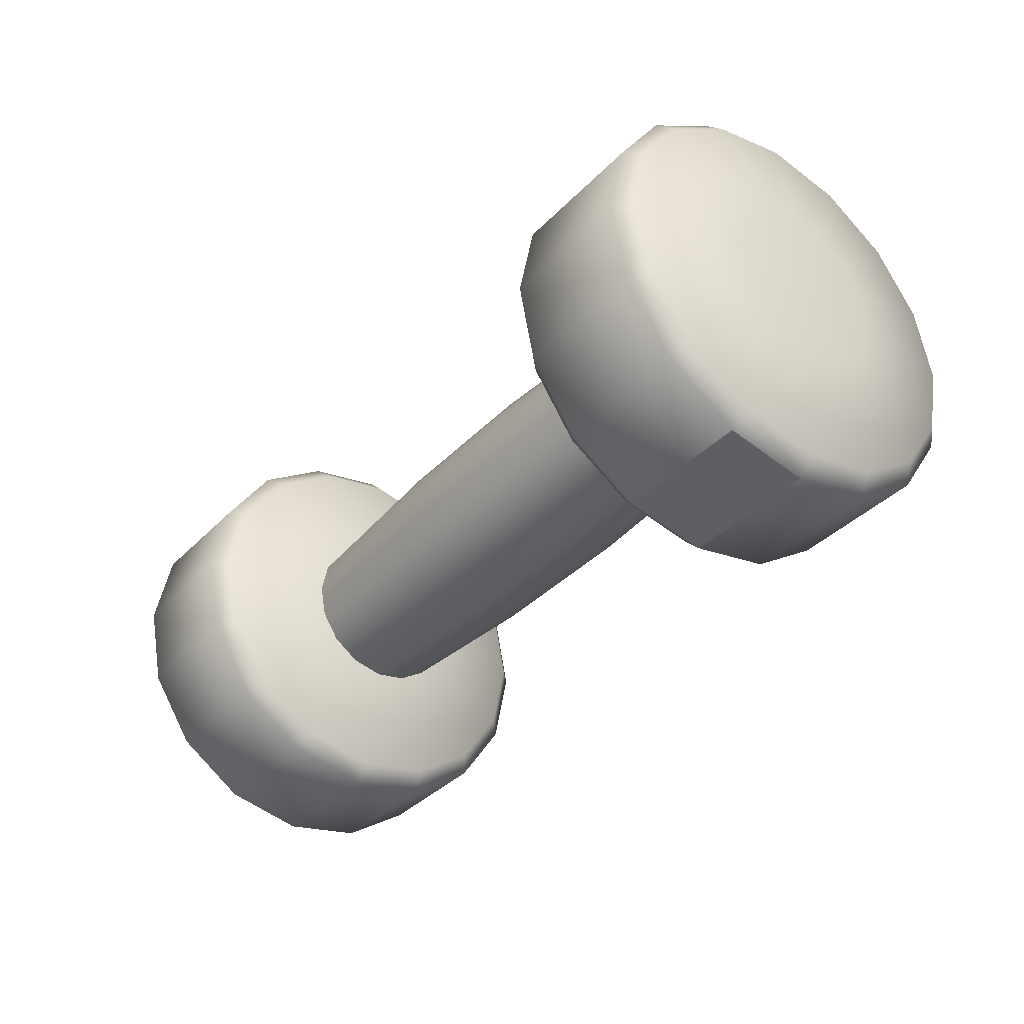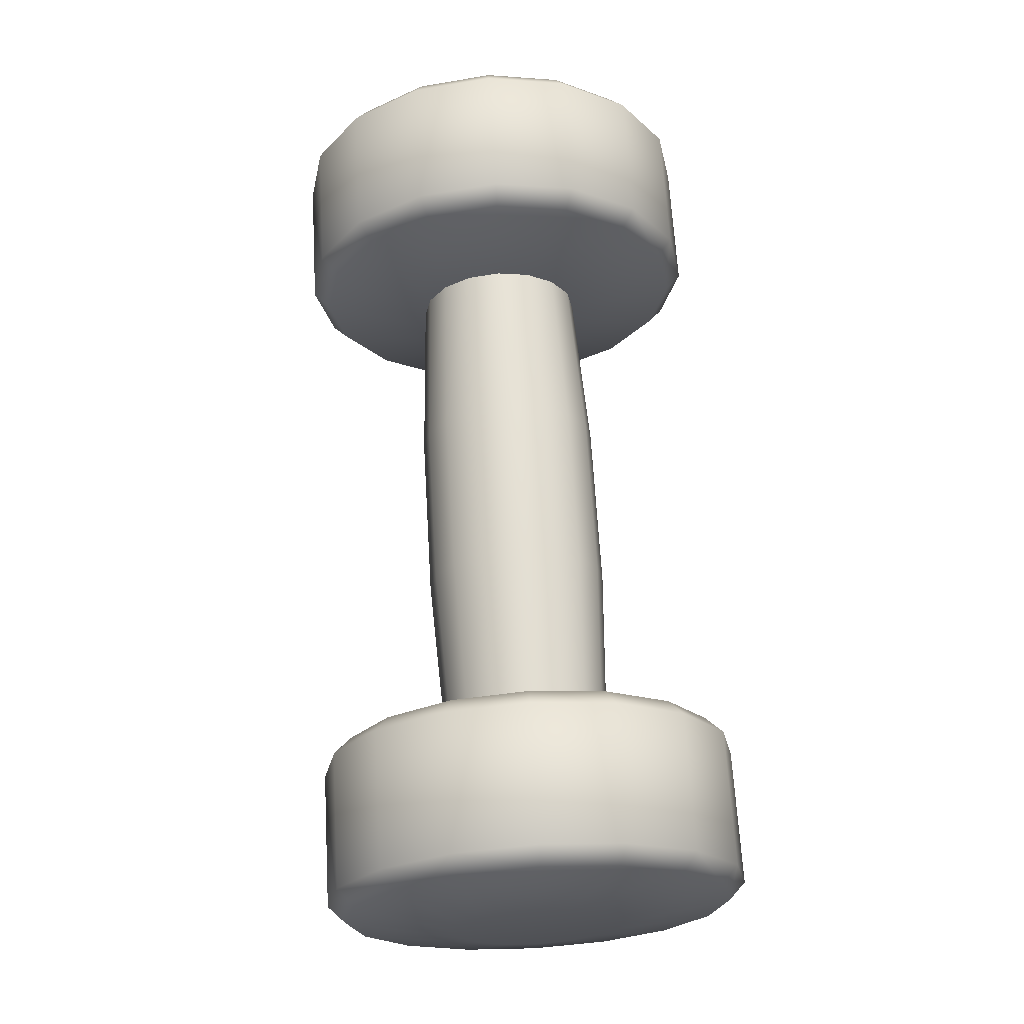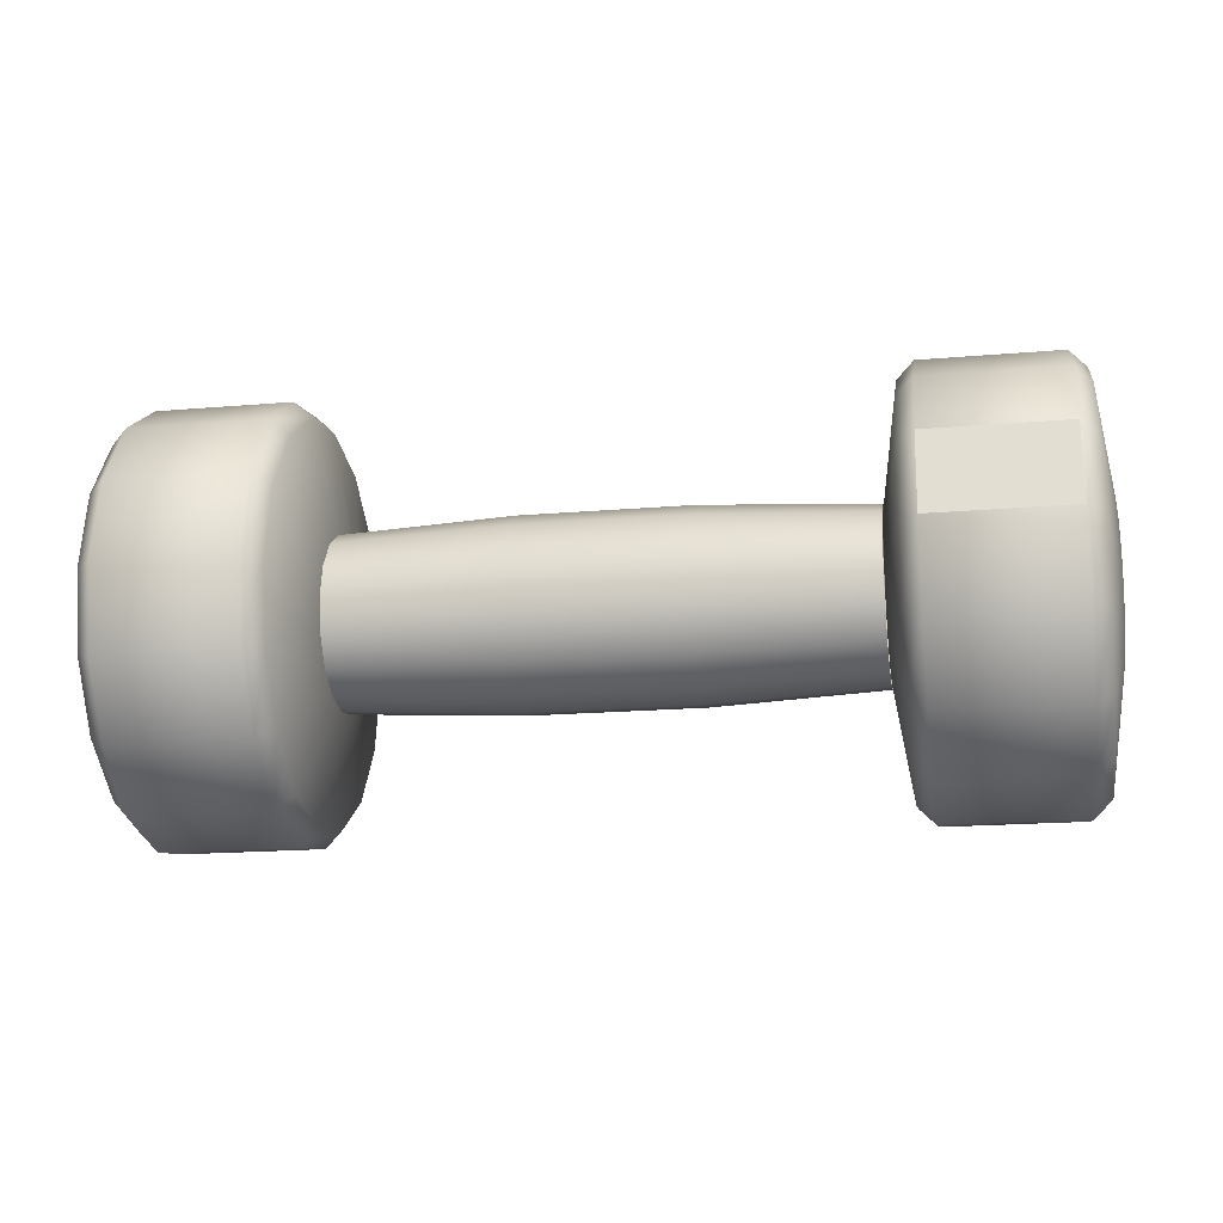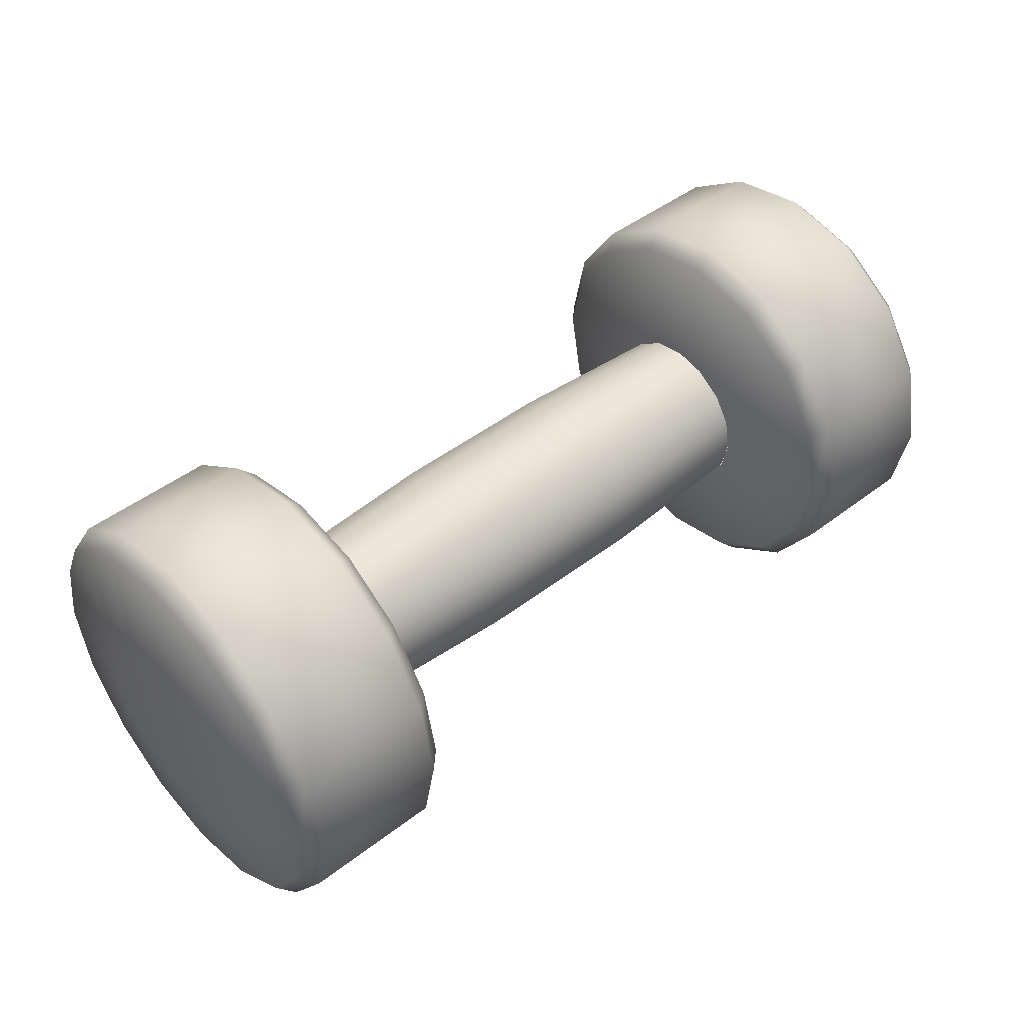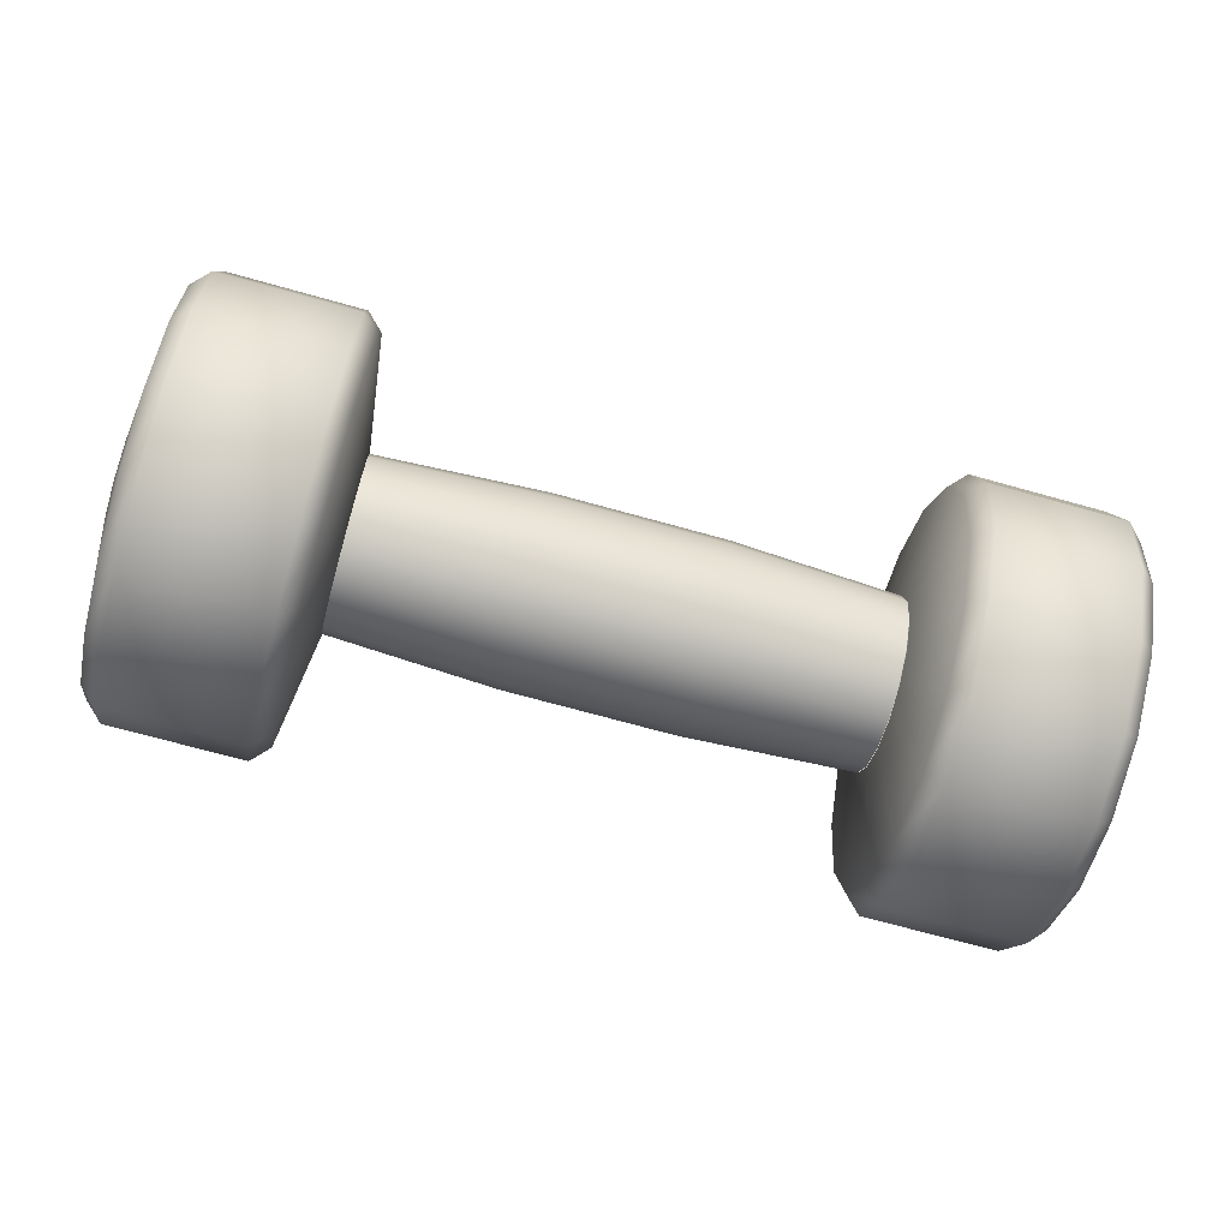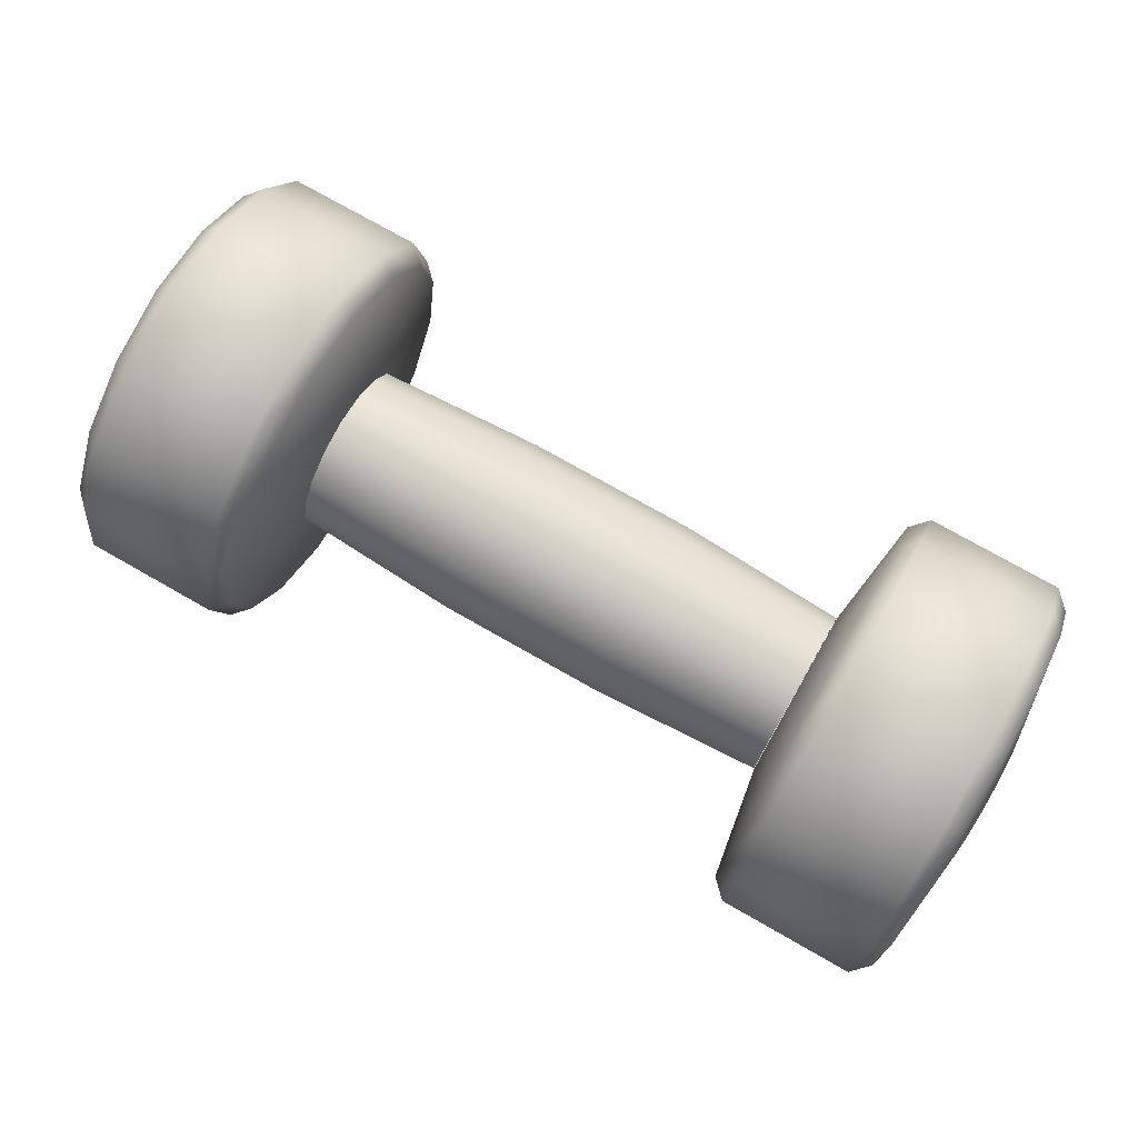
<metadata>
{"format":"obj","ext":"obj","renderer":"f3d","projection":"perspective","resolution":1024,"background":"white","views":[{"elev":-36.5,"azim":-127.5,"up":"+Z"},{"elev":66.4,"azim":-93.4,"up":"+Z"},{"elev":-18.2,"azim":-170.6,"up":"+Y"},{"elev":45.9,"azim":-41.4,"up":"+Y"},{"elev":-70.4,"azim":164.4,"up":"+Y"},{"elev":75.7,"azim":-150.4,"up":"+Z"}]}
</metadata>
<code>
g default
v -7.365 0.3163 -50.28
v -7.365 0.4365 -50.25
v -7.164 0.4365 -50.25
v -7.164 0.3163 -50.28
v -7.365 0.5384 -50.19
v -7.164 0.5384 -50.19
v -7.365 0.6065 -50.08
v -7.164 0.6065 -50.08
v -7.365 0.6304 -49.96
v -7.164 0.6304 -49.96
v -7.365 0.6065 -49.84
v -7.164 0.6065 -49.84
v -7.365 0.5384 -49.74
v -7.164 0.5384 -49.74
v -7.365 0.4365 -49.67
v -7.164 0.4365 -49.67
v -7.365 0.3163 -49.65
v -7.164 0.3163 -49.65
v -7.365 0.1961 -49.67
v -7.164 0.1961 -49.67
v -7.365 0.09425 -49.74
v -7.164 0.09425 -49.74
v -7.365 0.02618 -49.84
v -7.164 0.02618 -49.84
v -7.365 0.002274 -49.96
v -7.164 0.002274 -49.96
v -7.365 0.02618 -50.08
v -7.164 0.02618 -50.08
v -7.365 0.09425 -50.19
v -7.164 0.09425 -50.19
v -7.365 0.1961 -50.25
v -7.164 0.1961 -50.25
v -7.114 0.3163 -50.09
v -7.114 0.3644 -50.08
v -7.114 0.4051 -50.05
v -7.114 0.4324 -50.01
v -7.114 0.4419 -49.96
v -7.114 0.4324 -49.92
v -7.114 0.4051 -49.88
v -7.114 0.3644 -49.85
v -7.114 0.3163 -49.84
v -7.114 0.2682 -49.85
v -7.114 0.2275 -49.88
v -7.114 0.2003 -49.92
v -7.114 0.1907 -49.96
v -7.114 0.2003 -50.01
v -7.114 0.2275 -50.05
v -7.114 0.2682 -50.08
v -6.36 0.3644 -50.08
v -6.36 0.3163 -50.09
v -6.36 0.4051 -50.05
v -6.36 0.4324 -50.01
v -6.36 0.4419 -49.96
v -6.36 0.4324 -49.92
v -6.36 0.4051 -49.88
v -6.36 0.3644 -49.85
v -6.36 0.3163 -49.84
v -6.36 0.2682 -49.85
v -6.36 0.2275 -49.88
v -6.36 0.2003 -49.92
v -6.36 0.1907 -49.96
v -6.36 0.2003 -50.01
v -6.36 0.2275 -50.05
v -6.36 0.2682 -50.08
v -6.309 0.3163 -50.28
v -6.309 0.4365 -50.25
v -6.108 0.4365 -50.25
v -6.108 0.3163 -50.28
v -6.309 0.5384 -50.19
v -6.108 0.5384 -50.19
v -6.309 0.6065 -50.08
v -6.108 0.6065 -50.08
v -6.309 0.6304 -49.96
v -6.108 0.6304 -49.96
v -6.309 0.6065 -49.84
v -6.108 0.6065 -49.84
v -6.309 0.5384 -49.74
v -6.108 0.5384 -49.74
v -6.309 0.4365 -49.67
v -6.108 0.4365 -49.67
v -6.309 0.3163 -49.65
v -6.108 0.3163 -49.65
v -6.309 0.1961 -49.67
v -6.108 0.1961 -49.67
v -6.309 0.09425 -49.74
v -6.108 0.09425 -49.74
v -6.309 0.02618 -49.84
v -6.108 0.02618 -49.84
v -6.309 0.002274 -49.96
v -6.108 0.002274 -49.96
v -6.309 0.02618 -50.08
v -6.108 0.02618 -50.08
v -6.309 0.09425 -50.19
v -6.108 0.09425 -50.19
v -6.309 0.1961 -50.25
v -6.108 0.1961 -50.25
v -7.414 0.2275 -50.05
v -7.414 0.2003 -50.01
v -7.414 0.1907 -49.96
v -7.414 0.3163 -50.09
v -7.414 0.2003 -49.92
v -7.414 0.2275 -49.88
v -7.414 0.3163 -49.84
v -7.414 0.2682 -49.85
v -7.414 0.3644 -49.85
v -7.414 0.4051 -49.88
v -7.414 0.4419 -49.96
v -7.414 0.4324 -49.92
v -7.414 0.4324 -50.01
v -7.414 0.4051 -50.05
v -7.414 0.3644 -50.08
v -7.414 0.2682 -50.08
v -6.058 0.3644 -50.08
v -6.058 0.4051 -50.05
v -6.058 0.4324 -50.01
v -6.058 0.2682 -50.08
v -6.058 0.4419 -49.96
v -6.058 0.4324 -49.92
v -6.058 0.3644 -49.85
v -6.058 0.4051 -49.88
v -6.058 0.3163 -49.84
v -6.058 0.2682 -49.85
v -6.058 0.2003 -49.92
v -6.058 0.2275 -49.88
v -6.058 0.1907 -49.96
v -6.058 0.2003 -50.01
v -6.058 0.2275 -50.05
v -6.058 0.3163 -50.09
v -7.39 0.4269 -50.23
v -7.39 0.3163 -50.25
v -7.39 0.5206 -50.17
v -7.39 0.5833 -50.08
v -7.39 0.6052 -49.96
v -7.39 0.5833 -49.85
v -7.39 0.5206 -49.76
v -7.39 0.4269 -49.7
v -7.39 0.3163 -49.68
v -7.39 0.2058 -49.7
v -7.39 0.112 -49.76
v -7.39 0.04939 -49.85
v -7.39 0.0274 -49.96
v -7.39 0.04939 -50.08
v -7.39 0.112 -50.17
v -7.39 0.2058 -50.23
v -7.139 0.3163 -50.25
v -7.139 0.4269 -50.23
v -7.139 0.2058 -50.23
v -7.139 0.112 -50.17
v -7.139 0.04939 -50.08
v -7.139 0.0274 -49.96
v -7.139 0.04939 -49.85
v -7.139 0.112 -49.76
v -7.139 0.2058 -49.7
v -7.139 0.3163 -49.68
v -7.139 0.4269 -49.7
v -7.139 0.5206 -49.76
v -7.139 0.5833 -49.85
v -7.139 0.6052 -49.96
v -7.139 0.5833 -50.08
v -7.139 0.5206 -50.17
v -6.334 0.4269 -50.23
v -6.334 0.3163 -50.25
v -6.334 0.5206 -50.17
v -6.334 0.5833 -50.08
v -6.334 0.6052 -49.96
v -6.334 0.5833 -49.85
v -6.334 0.5206 -49.76
v -6.334 0.4269 -49.7
v -6.334 0.3163 -49.68
v -6.334 0.2058 -49.7
v -6.334 0.112 -49.76
v -6.334 0.04939 -49.85
v -6.334 0.0274 -49.96
v -6.334 0.04939 -50.08
v -6.334 0.112 -50.17
v -6.334 0.2058 -50.23
v -6.083 0.3163 -50.25
v -6.083 0.4269 -50.23
v -6.083 0.2058 -50.23
v -6.083 0.112 -50.17
v -6.083 0.04939 -50.08
v -6.083 0.0274 -49.96
v -6.083 0.04939 -49.85
v -6.083 0.112 -49.76
v -6.083 0.2058 -49.7
v -6.083 0.3163 -49.68
v -6.083 0.4269 -49.7
v -6.083 0.5206 -49.76
v -6.083 0.5833 -49.85
v -6.083 0.6052 -49.96
v -6.083 0.5833 -50.08
v -6.083 0.5206 -50.17
g mancuerna2:Cylinder001polySurface4
f 1 2 3 4
f 2 5 6 3
f 5 7 8 6
f 7 9 10 8
f 9 11 12 10
f 11 13 14 12
f 13 15 16 14
f 15 17 18 16
f 17 19 20 18
f 19 21 22 20
f 21 23 24 22
f 23 25 26 24
f 25 27 28 26
f 27 29 30 28
f 29 31 32 30
f 31 1 4 32
f 65 66 67 68
f 66 69 70 67
f 69 71 72 70
f 71 73 74 72
f 73 75 76 74
f 75 77 78 76
f 77 79 80 78
f 79 81 82 80
f 81 83 84 82
f 83 85 86 84
f 85 87 88 86
f 87 89 90 88
f 89 91 92 90
f 91 93 94 92
f 93 95 96 94
f 95 65 68 96
f 97 98 99 100
f 99 101 102 103
f 102 104 103
f 103 105 106 107
f 106 108 107
f 107 109 110 100
f 110 111 100
f 103 107 100 99
f 112 97 100
f 113 114 115 116
f 115 117 118 119
f 118 120 119
f 119 121 122 123
f 122 124 123
f 123 125 126 116
f 126 127 116
f 119 123 116 115
f 128 113 116
f 100 111 129 130
f 111 110 131 129
f 110 109 132 131
f 109 107 133 132
f 107 108 134 133
f 108 106 135 134
f 106 105 136 135
f 105 103 137 136
f 103 104 138 137
f 104 102 139 138
f 102 101 140 139
f 101 99 141 140
f 99 98 142 141
f 98 97 143 142
f 97 112 144 143
f 112 100 130 144
f 34 33 145 146
f 33 48 147 145
f 48 47 148 147
f 47 46 149 148
f 46 45 150 149
f 45 44 151 150
f 44 43 152 151
f 43 42 153 152
f 42 41 154 153
f 41 40 155 154
f 40 39 156 155
f 39 38 157 156
f 38 37 158 157
f 37 36 159 158
f 36 35 160 159
f 35 34 146 160
f 50 49 161 162
f 49 51 163 161
f 51 52 164 163
f 52 53 165 164
f 53 54 166 165
f 54 55 167 166
f 55 56 168 167
f 56 57 169 168
f 57 58 170 169
f 58 59 171 170
f 59 60 172 171
f 60 61 173 172
f 61 62 174 173
f 62 63 175 174
f 63 64 176 175
f 64 50 162 176
f 113 128 177 178
f 128 116 179 177
f 116 127 180 179
f 127 126 181 180
f 126 125 182 181
f 125 123 183 182
f 123 124 184 183
f 124 122 185 184
f 122 121 186 185
f 121 119 187 186
f 119 120 188 187
f 120 118 189 188
f 118 117 190 189
f 117 115 191 190
f 115 114 192 191
f 114 113 178 192
f 1 130 129 2
f 2 129 131 5
f 5 131 132 7
f 7 132 133 9
f 9 133 134 11
f 11 134 135 13
f 13 135 136 15
f 15 136 137 17
f 17 137 138 19
f 19 138 139 21
f 21 139 140 23
f 23 140 141 25
f 25 141 142 27
f 27 142 143 29
f 29 143 144 31
f 31 144 130 1
f 3 146 145 4
f 4 145 147 32
f 32 147 148 30
f 30 148 149 28
f 28 149 150 26
f 26 150 151 24
f 24 151 152 22
f 22 152 153 20
f 20 153 154 18
f 18 154 155 16
f 16 155 156 14
f 14 156 157 12
f 12 157 158 10
f 10 158 159 8
f 8 159 160 6
f 6 160 146 3
f 65 162 161 66
f 66 161 163 69
f 69 163 164 71
f 71 164 165 73
f 73 165 166 75
f 75 166 167 77
f 77 167 168 79
f 79 168 169 81
f 81 169 170 83
f 83 170 171 85
f 85 171 172 87
f 87 172 173 89
f 89 173 174 91
f 91 174 175 93
f 93 175 176 95
f 95 176 162 65
f 67 178 177 68
f 68 177 179 96
f 96 179 180 94
f 94 180 181 92
f 92 181 182 90
f 90 182 183 88
f 88 183 184 86
f 86 184 185 84
f 84 185 186 82
f 82 186 187 80
f 80 187 188 78
f 78 188 189 76
f 76 189 190 74
f 74 190 191 72
f 72 191 192 70
f 70 192 178 67
g default
v -6.862 0.3693 -50.09
v -6.862 0.3163 -50.1
v -6.862 0.4142 -50.06
v -6.862 0.4443 -50.02
v -6.862 0.4548 -49.97
v -6.862 0.4443 -49.91
v -6.862 0.4142 -49.87
v -6.862 0.3693 -49.84
v -6.862 0.3163 -49.83
v -6.862 0.2633 -49.84
v -6.862 0.2184 -49.87
v -6.862 0.1884 -49.91
v -6.862 0.1778 -49.97
v -6.862 0.1884 -50.02
v -6.862 0.2184 -50.06
v -6.862 0.2633 -50.09
v -6.611 0.3693 -50.09
v -6.611 0.3163 -50.1
v -6.611 0.4142 -50.06
v -6.611 0.4443 -50.02
v -6.611 0.4548 -49.97
v -6.611 0.4443 -49.91
v -6.611 0.4142 -49.87
v -6.611 0.3693 -49.84
v -6.611 0.3163 -49.83
v -6.611 0.2633 -49.84
v -6.611 0.2184 -49.87
v -6.611 0.1884 -49.91
v -6.611 0.1778 -49.97
v -6.611 0.1884 -50.02
v -6.611 0.2184 -50.06
v -6.611 0.2633 -50.09
v -7.113 0.3163 -50.09
v -7.113 0.3644 -50.08
v -7.113 0.4051 -50.05
v -7.113 0.4324 -50.01
v -7.113 0.4419 -49.97
v -7.113 0.4324 -49.92
v -7.113 0.4051 -49.88
v -7.113 0.3644 -49.85
v -7.113 0.3163 -49.84
v -7.113 0.2682 -49.85
v -7.113 0.2275 -49.88
v -7.113 0.2003 -49.92
v -7.113 0.1907 -49.97
v -7.113 0.2003 -50.01
v -7.113 0.2275 -50.05
v -7.113 0.2682 -50.08
v -6.359 0.3644 -50.08
v -6.359 0.3163 -50.09
v -6.359 0.4051 -50.05
v -6.359 0.4324 -50.01
v -6.359 0.4419 -49.97
v -6.359 0.4324 -49.92
v -6.359 0.4051 -49.88
v -6.359 0.3644 -49.85
v -6.359 0.3163 -49.84
v -6.359 0.2682 -49.85
v -6.359 0.2275 -49.88
v -6.359 0.2003 -49.92
v -6.359 0.1907 -49.97
v -6.359 0.2003 -50.01
v -6.359 0.2275 -50.05
v -6.359 0.2682 -50.08
g mancuerna2:Cylinder001
f 225 226 193 194
f 226 227 195 193
f 227 228 196 195
f 228 229 197 196
f 229 230 198 197
f 230 231 199 198
f 231 232 200 199
f 232 233 201 200
f 233 234 202 201
f 234 235 203 202
f 235 236 204 203
f 236 237 205 204
f 237 238 206 205
f 238 239 207 206
f 239 240 208 207
f 240 225 194 208
f 194 193 209 210
f 193 195 211 209
f 195 196 212 211
f 196 197 213 212
f 197 198 214 213
f 198 199 215 214
f 199 200 216 215
f 200 201 217 216
f 201 202 218 217
f 202 203 219 218
f 203 204 220 219
f 204 205 221 220
f 205 206 222 221
f 206 207 223 222
f 207 208 224 223
f 208 194 210 224
f 210 209 241 242
f 209 211 243 241
f 211 212 244 243
f 212 213 245 244
f 213 214 246 245
f 214 215 247 246
f 215 216 248 247
f 216 217 249 248
f 217 218 250 249
f 218 219 251 250
f 219 220 252 251
f 220 221 253 252
f 221 222 254 253
f 222 223 255 254
f 223 224 256 255
f 224 210 242 256

</code>
